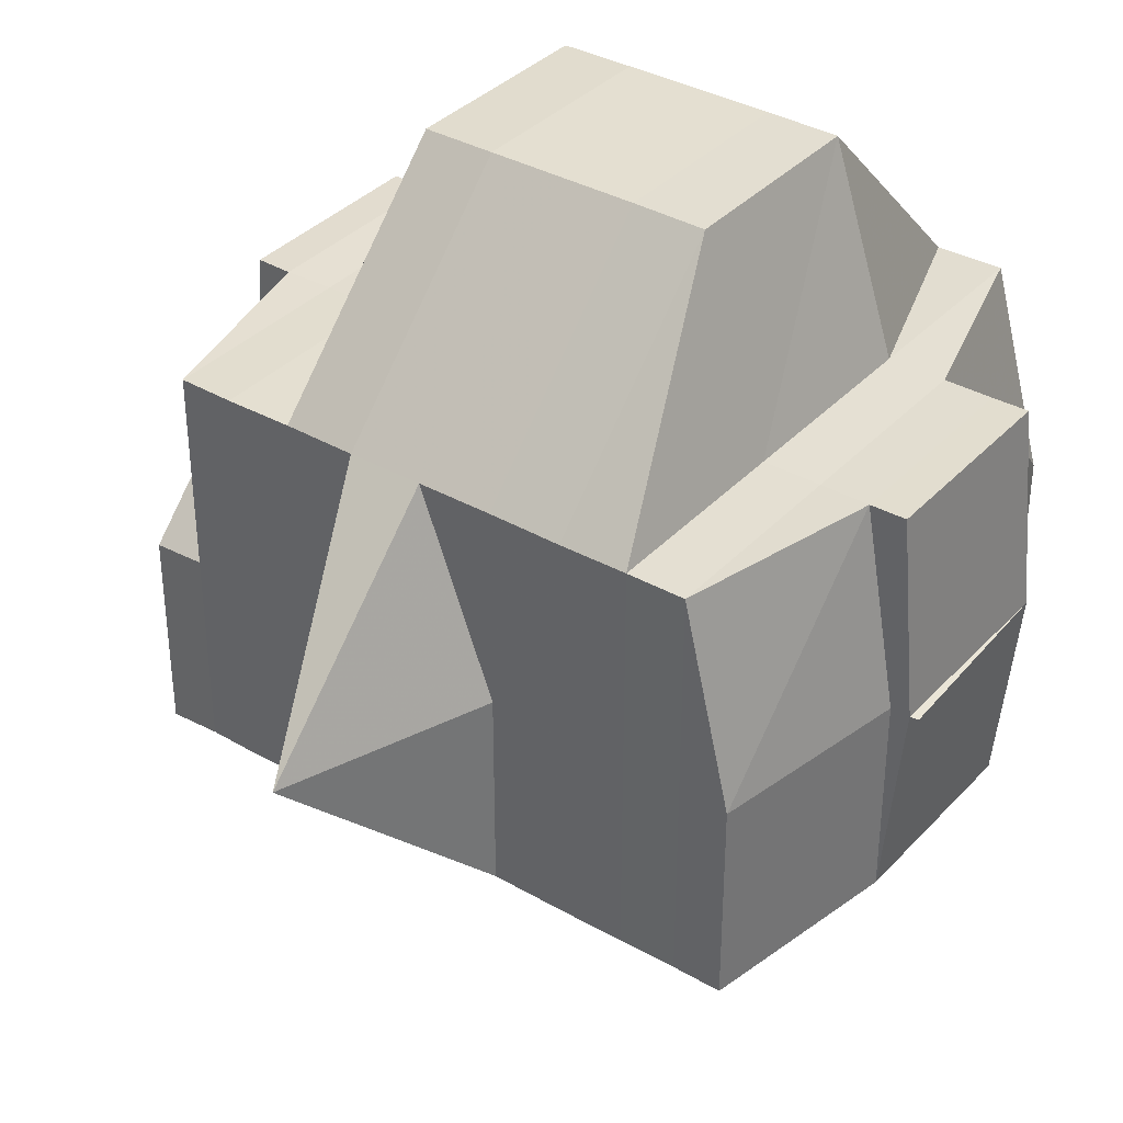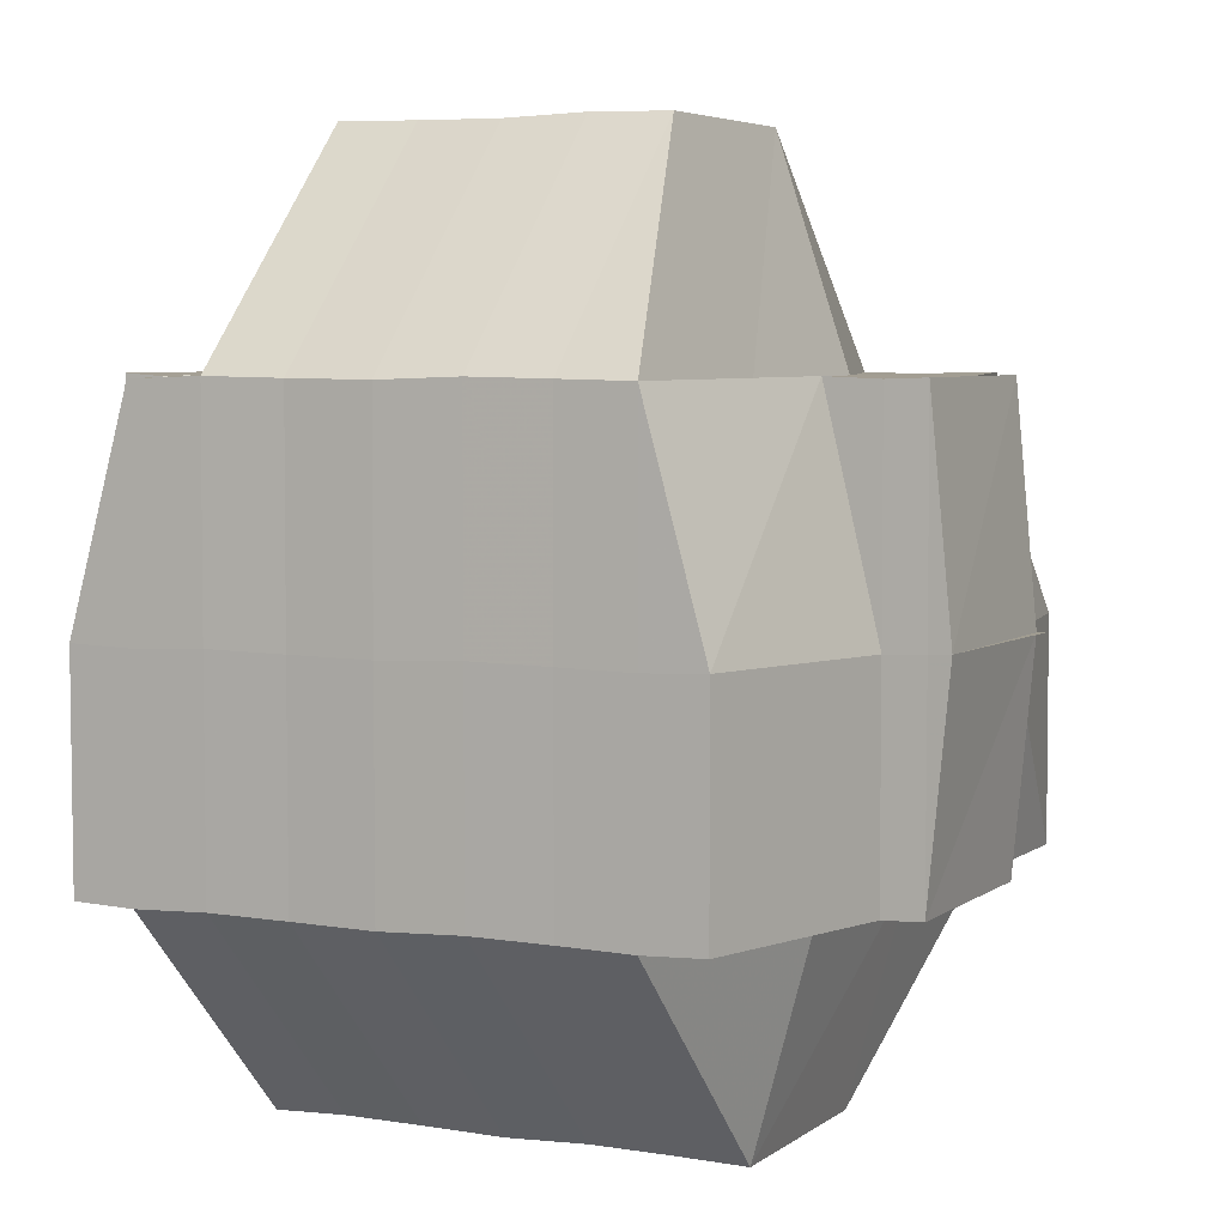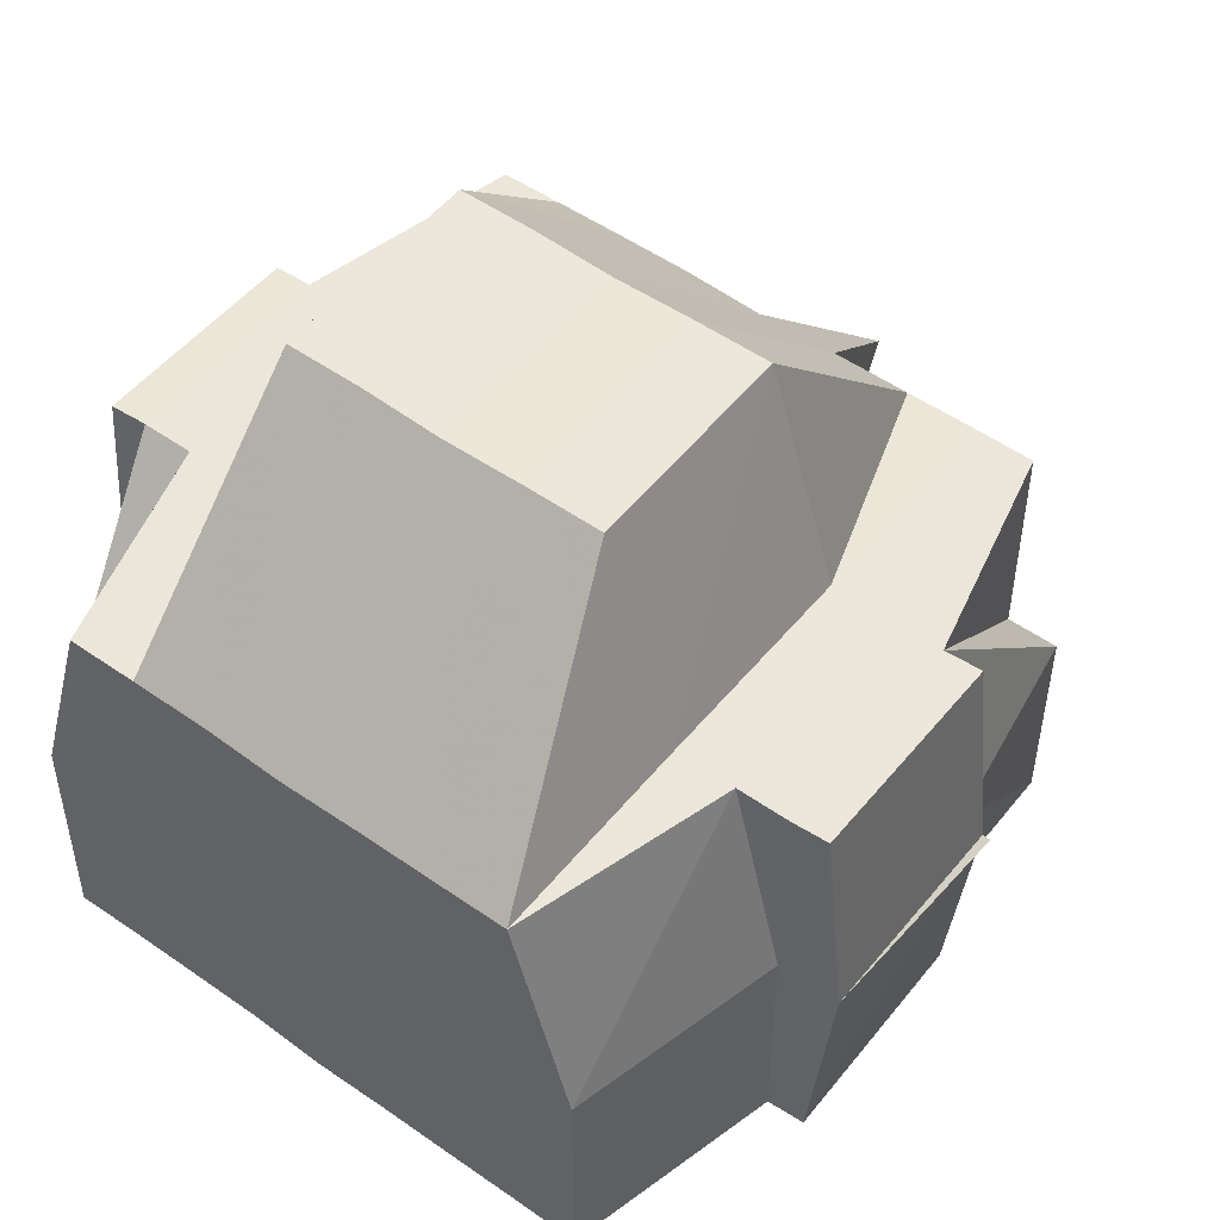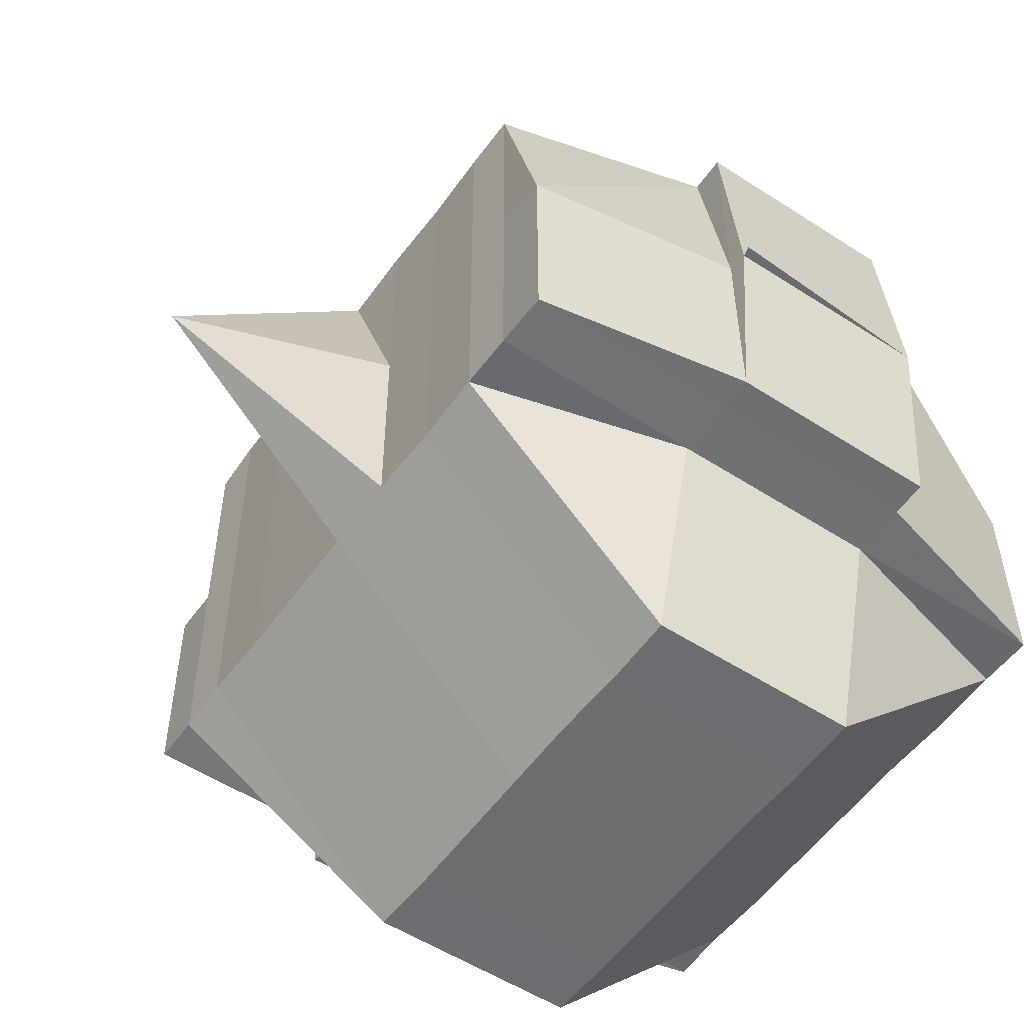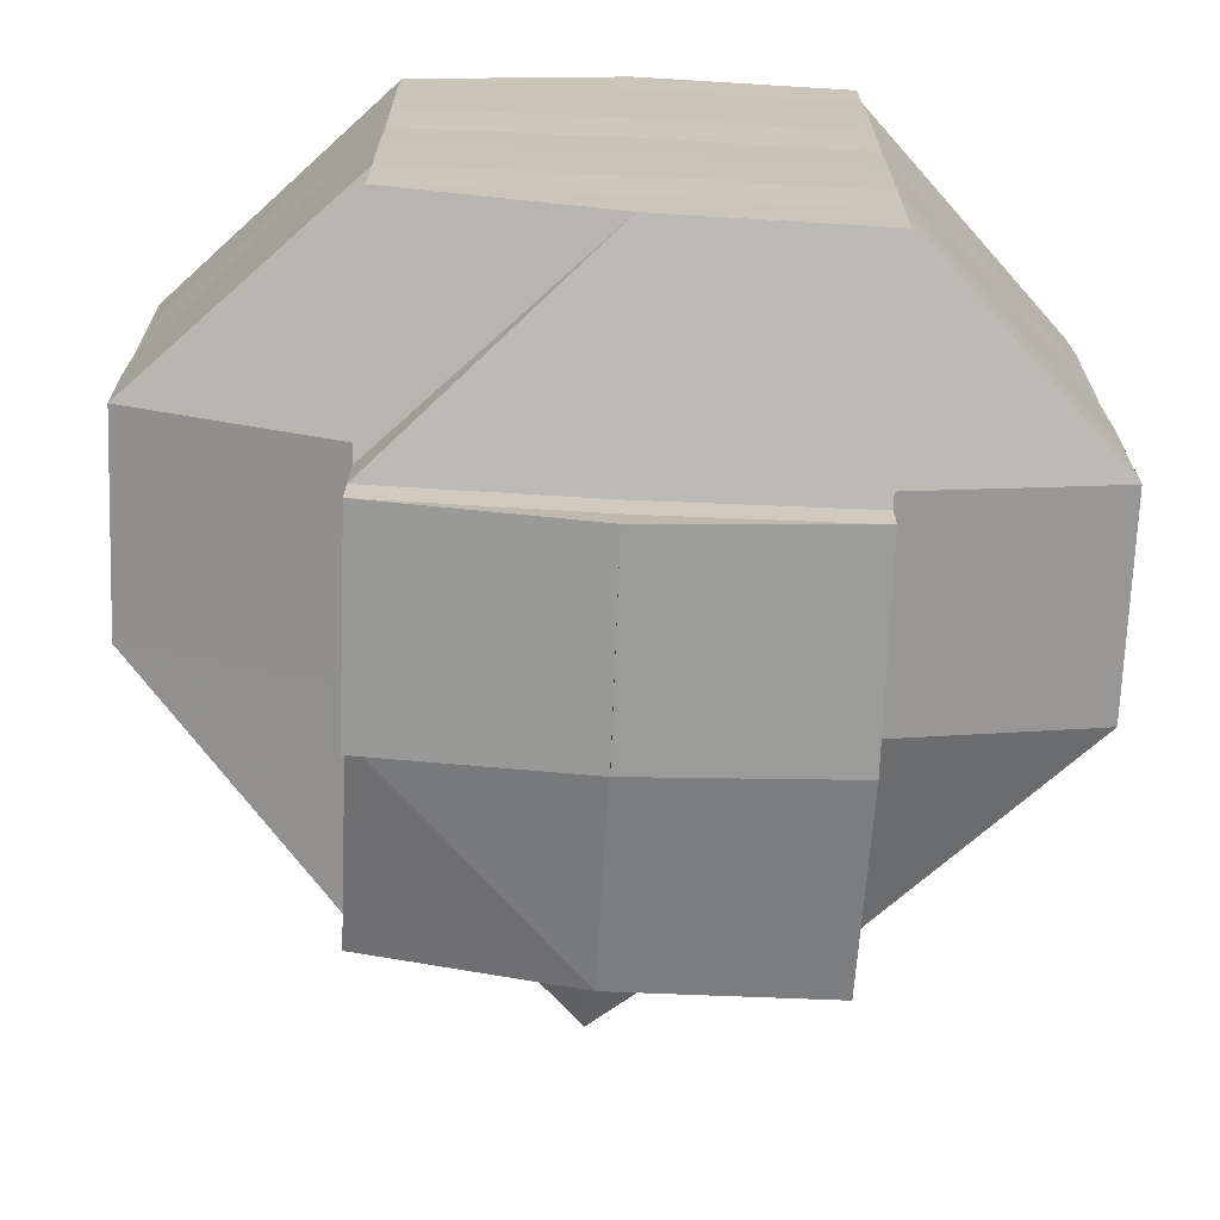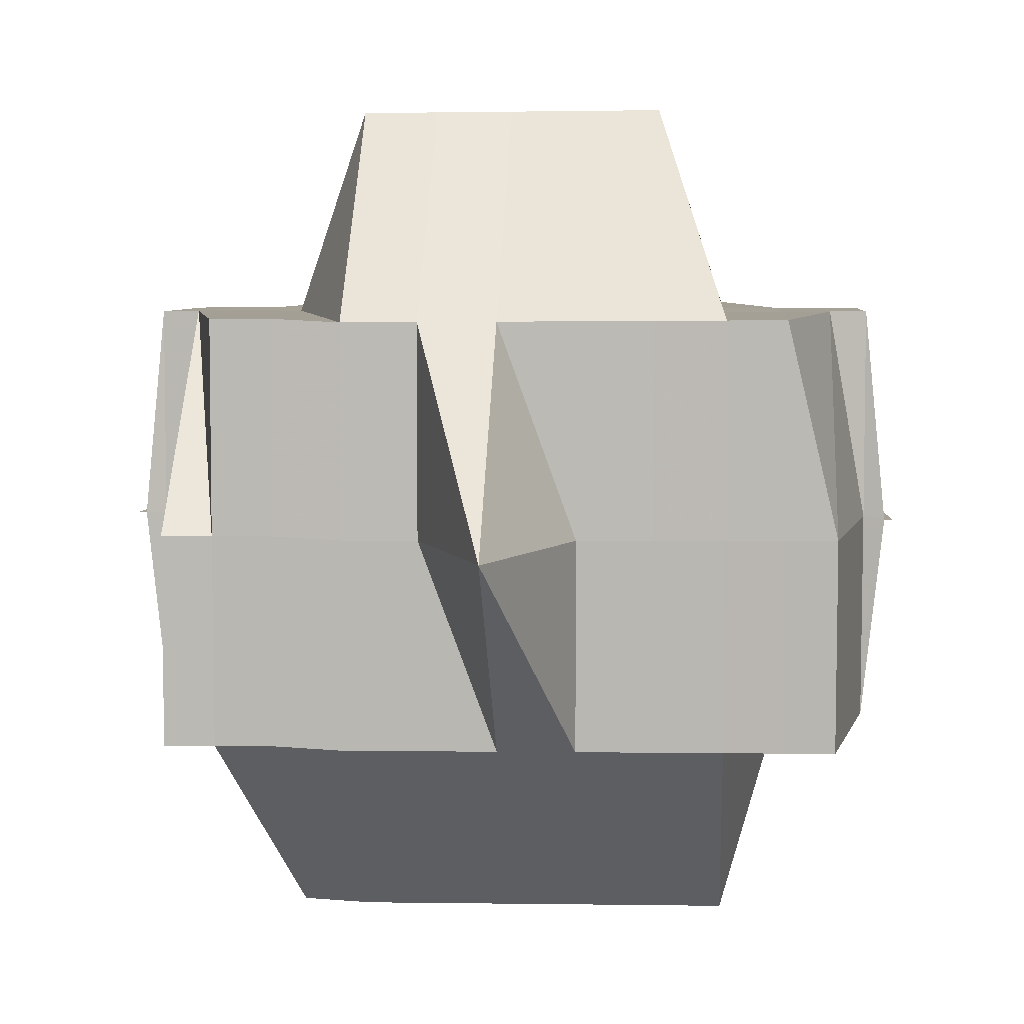
<metadata>
{"format":"obj","ext":"obj","renderer":"f3d","projection":"perspective","resolution":1024,"background":"white","views":[{"elev":36.1,"azim":126.7,"up":"+Y"},{"elev":4.9,"azim":-64.2,"up":"+Y"},{"elev":51.1,"azim":-52.6,"up":"+Y"},{"elev":-54.1,"azim":144.9,"up":"+Y"},{"elev":-69.8,"azim":-93.1,"up":"+Z"},{"elev":6.0,"azim":94.1,"up":"+Y"}]}
</metadata>
<code>
o 1200
v 2223 1877 17.35
v 2223 1877 17.35
v 2223 1877 17.35
v 2223 1877 17.35
v 2223 1877 17.35
v 2223 1877 17.35
v 2223 1877 17.35
v 2223 1877 17.35
v 2223 1877 17.35
v 2223 1877 17.35
v 2223 1877 17.35
v 2223 1877 17.35
v 2223 1877 17.35
v 2223 1877 17.35
v 2223 1877 17.35
v 2223 1877 17.35
v 2223 1877 17.35
v 2223 1877 17.35
v 2223 1877 17.35
v 2223 1877 17.35
v 2223 1877 17.35
v 2223 1877 17.35
v 2223 1877 17.35
v 2223 1877 17.35
v 2223 1877 17.35
v 2223 1877 17.35
v 2223 1877 17.35
v 2223 1877 17.35
v 2223 1877 17.35
v 2223 1877 17.35
v 2223 1877 17.35
v 2223 1877 17.35
v 2223 1877 17.35
v 2223 1877 17.35
v 2223 1877 17.35
v 2223 1877 17.35
v 2223 1877 17.34
v 2223 1877 17.35
v 2223 1877 17.35
v 2223 1877 17.35
v 2223 1877 17.35
v 2223 1877 17.34
v 2223 1877 17.34
v 2223 1877 17.35
v 2223 1877 17.34
v 2223 1877 17.35
v 2223 1877 17.34
v 2223 1877 17.35
v 2223 1877 17.34
v 2223 1877 17.35
v 2223 1877 17.35
v 2223 1877 17.34
v 2223 1877 17.35
v 2223 1877 17.35
v 2223 1877 17.35
v 2223 1877 17.35
v 2223 1877 17.35
v 2223 1877 17.35
v 2223 1877 17.35
v 2223 1877 17.35
v 2223 1877 17.35
v 2223 1877 17.35
v 2223 1877 17.35
v 2223 1877 17.35
v 2223 1877 17.35
v 2223 1877 17.35
v 2223 1877 17.34
v 2223 1877 17.34
v 2223 1877 17.35
v 2223 1877 17.34
v 2223 1877 17.34
v 2223 1877 17.34
v 2223 1877 17.34
v 2223 1877 17.35
v 2223 1877 17.33
v 2223 1877 17.35
v 2223 1877 17.33
v 2223 1877 17.35
v 2223 1877 17.35
v 2223 1877 17.35
v 2223 1877 17.35
v 2223 1877 17.33
v 2223 1877 17.33
v 2223 1877 17.33
v 2223 1877 17.33
v 2223 1877 17.33
v 2223 1877 17.33
v 2223 1877 17.33
v 2223 1877 17.33
v 2223 1877 17.33
v 2223 1877 17.33
v 2223 1877 17.32
v 2223 1877 17.32
v 2223 1877 17.32
v 2223 1877 17.32
v 2223 1877 17.32
v 2223 1877 17.32
v 2223 1877 17.32
v 2223 1877 17.32
v 2223 1877 17.32
v 2223 1877 17.32
v 2223 1877 17.32
v 2223 1877 17.32
v 2223 1877 17.32
v 2223 1877 17.33
v 2223 1877 17.33
v 2223 1877 17.33
v 2223 1877 17.33
v 2223 1877 17.33
v 2223 1877 17.32
v 2223 1877 17.33
v 2223 1877 17.32
v 2223 1877 17.33
v 2223 1877 17.32
v 2223 1877 17.32
v 2223 1877 17.32
v 2223 1877 17.32
v 2223 1877 17.32
v 2223 1877 17.32
v 2223 1877 17.32
v 2223 1877 17.32
v 2223 1877 17.32
v 2223 1877 17.32
v 2223 1877 17.32
v 2223 1877 17.32
v 2223 1877 17.32
v 2223 1877 17.32
v 2223 1877 17.32
v 2223 1877 17.32
v 2223 1877 17.32
v 2223 1877 17.32
v 2223 1877 17.32
v 2223 1877 17.32
v 2223 1877 17.32
v 2223 1877 17.32
v 2223 1877 17.32
v 2223 1877 17.32
v 2223 1877 17.32
v 2223 1877 17.32
v 2223 1877 17.32
v 2223 1877 17.32
v 2223 1877 17.32
v 2223 1877 17.32
v 2223 1877 17.32
v 2223 1877 17.32
v 2223 1877 17.32
v 2223 1877 17.32
v 2223 1877 17.32
v 2223 1877 17.32
v 2223 1877 17.32
v 2223 1877 17.32
v 2223 1877 17.32
v 2223 1877 17.32
v 2223 1877 17.32
v 2223 1877 17.32
v 2223 1877 17.32
v 2223 1877 17.32
v 2223 1877 17.33
v 2223 1877 17.32
v 2223 1877 17.33
v 2223 1877 17.33
v 2223 1877 17.33
v 2223 1877 17.33
v 2223 1877 17.33
v 2223 1877 17.33
v 2223 1877 17.34
v 2223 1877 17.34
v 2223 1877 17.34
v 2223 1877 17.34
v 2223 1877 17.34
v 2223 1877 17.35
v 2223 1877 17.35
v 2223 1877 17.35
v 2223 1877 17.35
v 2223 1877 17.35
v 2223 1877 17.35
v 2223 1877 17.35
v 2223 1877 17.35
v 2223 1877 17.34
v 2223 1877 17.35
v 2223 1877 17.34
v 2223 1877 17.35
v 2223 1877 17.35
v 2223 1877 17.34
v 2223 1877 17.35
v 2223 1877 17.35
v 2223 1877 17.34
v 2223 1877 17.33
v 2223 1877 17.33
v 2223 1877 17.33
v 2223 1877 17.33
v 2223 1877 17.33
v 2223 1877 17.33
v 2223 1877 17.32
v 2223 1877 17.32
v 2223 1877 17.32
v 2223 1877 17.32
v 2223 1877 17.32
v 2223 1877 17.32
v 2223 1877 17.32
v 2223 1877 17.32
v 2223 1877 17.32
v 2223 1877 17.32
v 2223 1877 17.32
v 2223 1877 17.32
v 2223 1877 17.32
v 2223 1877 17.35
v 2223 1877 17.35
v 2223 1877 17.35
v 2223 1877 17.32
v 2223 1877 17.32
v 2223 1877 17.32
v 2223 1877 17.32
v 2223 1877 17.32
f 1 2 3
f 4 5 3
f 1 6 7
f 6 8 9
f 4 10 11
f 10 12 13
f 14 15 9
f 16 14 7
f 14 17 15
f 18 19 16
f 20 21 17
f 22 20 14
f 23 22 24
f 20 25 14
f 26 27 20
f 25 28 29
f 30 31 28
f 25 30 32
f 33 30 34
f 35 36 30
f 36 37 38
f 39 38 30
f 30 38 40
f 38 41 40
f 38 42 41
f 43 42 38
f 41 44 40
f 42 45 41
f 41 45 44
f 40 44 46
f 42 47 45
f 40 46 48
f 43 49 42
f 49 47 42
f 50 51 48
f 52 49 43
f 53 50 54
f 32 48 54
f 48 55 54
f 48 46 55
f 55 56 57
f 54 58 13
f 54 59 58
f 46 60 59
f 61 54 11
f 62 63 61
f 64 65 60
f 46 64 66
f 44 64 46
f 44 67 64
f 45 67 44
f 67 68 64
f 64 68 69
f 45 70 67
f 47 70 45
f 67 71 68
f 70 71 67
f 68 72 69
f 71 73 68
f 68 73 72
f 69 72 74
f 71 75 73
f 69 74 76
f 70 77 71
f 77 75 71
f 78 76 79
f 80 81 76
f 82 77 70
f 47 82 70
f 77 83 75
f 84 82 47
f 49 84 47
f 82 85 77
f 85 83 77
f 84 86 82
f 86 85 82
f 87 84 49
f 88 86 84
f 87 88 84
f 52 87 49
f 88 89 86
f 86 90 85
f 89 90 86
f 90 91 85
f 85 91 83
f 90 92 91
f 89 93 90
f 93 92 90
f 94 93 89
f 92 95 91
f 93 96 92
f 97 98 93
f 98 99 96
f 100 96 93
f 96 101 102
f 103 104 95
f 91 95 105
f 91 105 83
f 83 105 106
f 83 106 75
f 105 107 106
f 75 106 108
f 75 108 73
f 106 107 109
f 106 109 108
f 105 110 107
f 95 110 105
f 107 111 109
f 110 112 113
f 95 114 110
f 115 114 95
f 114 116 110
f 110 116 117
f 115 118 114
f 114 118 116
f 119 118 115
f 96 119 115
f 120 119 96
f 118 121 116
f 120 122 119
f 119 122 118
f 123 124 121
f 124 125 126
f 116 126 127
f 128 122 129
f 130 131 128
f 131 132 133
f 122 134 135
f 122 136 134
f 137 138 122
f 138 139 140
f 141 138 142
f 143 131 144
f 142 144 145
f 144 146 147
f 144 147 148
f 145 149 150
f 121 144 149
f 149 148 151
f 149 144 152
f 153 151 154
f 153 149 155
f 116 153 117
f 117 153 156
f 156 153 157
f 117 156 111
f 158 159 111
f 156 157 160
f 111 156 160
f 111 160 161
f 109 111 161
f 160 157 162
f 109 161 163
f 108 109 163
f 161 160 164
f 160 162 164
f 163 161 165
f 161 164 165
f 108 163 166
f 73 108 166
f 73 166 72
f 166 163 167
f 163 165 167
f 72 166 168
f 166 167 168
f 72 168 74
f 167 165 169
f 168 167 170
f 167 169 170
f 74 168 171
f 168 170 171
f 74 171 172
f 76 74 172
f 76 172 173
f 55 76 173
f 173 174 175
f 172 176 173
f 172 171 176
f 171 177 176
f 171 170 177
f 176 177 178
f 176 178 20
f 170 179 177
f 170 169 179
f 177 180 178
f 177 179 180
f 180 39 178
f 180 181 39
f 179 181 180
f 178 182 183
f 181 184 182
f 185 183 186
f 179 187 181
f 169 187 179
f 187 52 181
f 181 52 43
f 169 188 187
f 165 188 169
f 165 164 188
f 187 189 52
f 188 189 187
f 189 87 52
f 164 190 188
f 188 190 189
f 164 162 190
f 189 191 87
f 190 191 189
f 191 88 87
f 162 192 190
f 190 192 191
f 191 193 88
f 192 193 191
f 193 89 88
f 193 94 89
f 194 94 193
f 192 194 193
f 194 195 94
f 162 196 192
f 196 194 192
f 157 196 162
f 157 197 196
f 196 197 194
f 197 195 194
f 198 197 199
f 197 152 195
f 200 201 197
f 152 202 195
f 201 203 202
f 203 137 202
f 195 202 100
f 195 204 205
f 202 206 204
f 202 133 206
f 207 208 209
f 210 211 212
f 213 211 214

</code>
